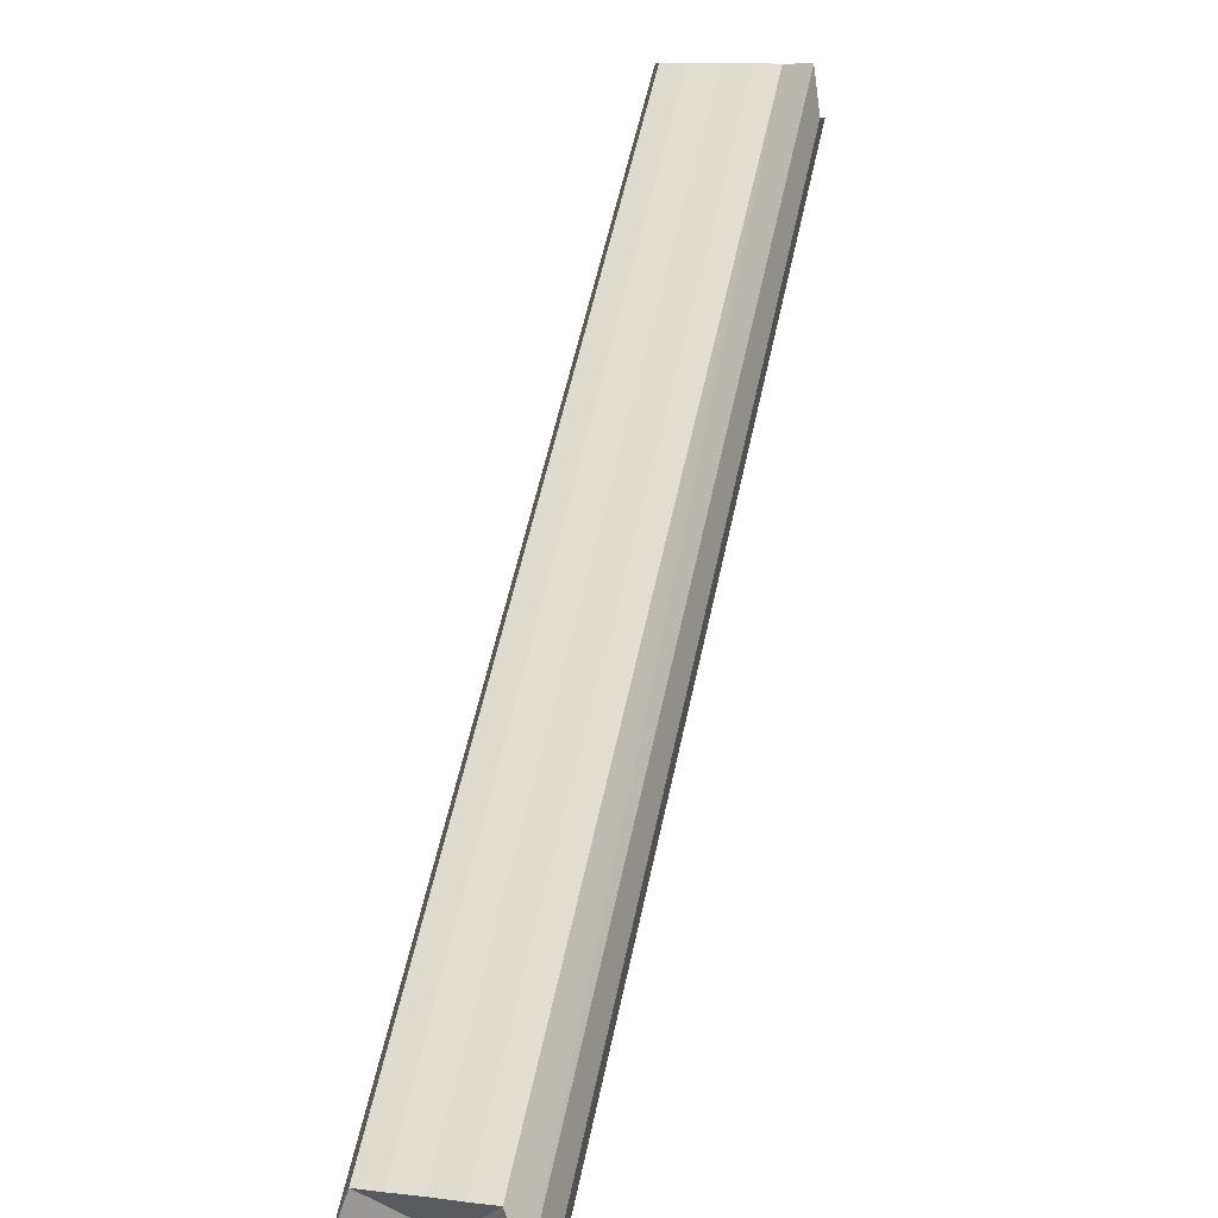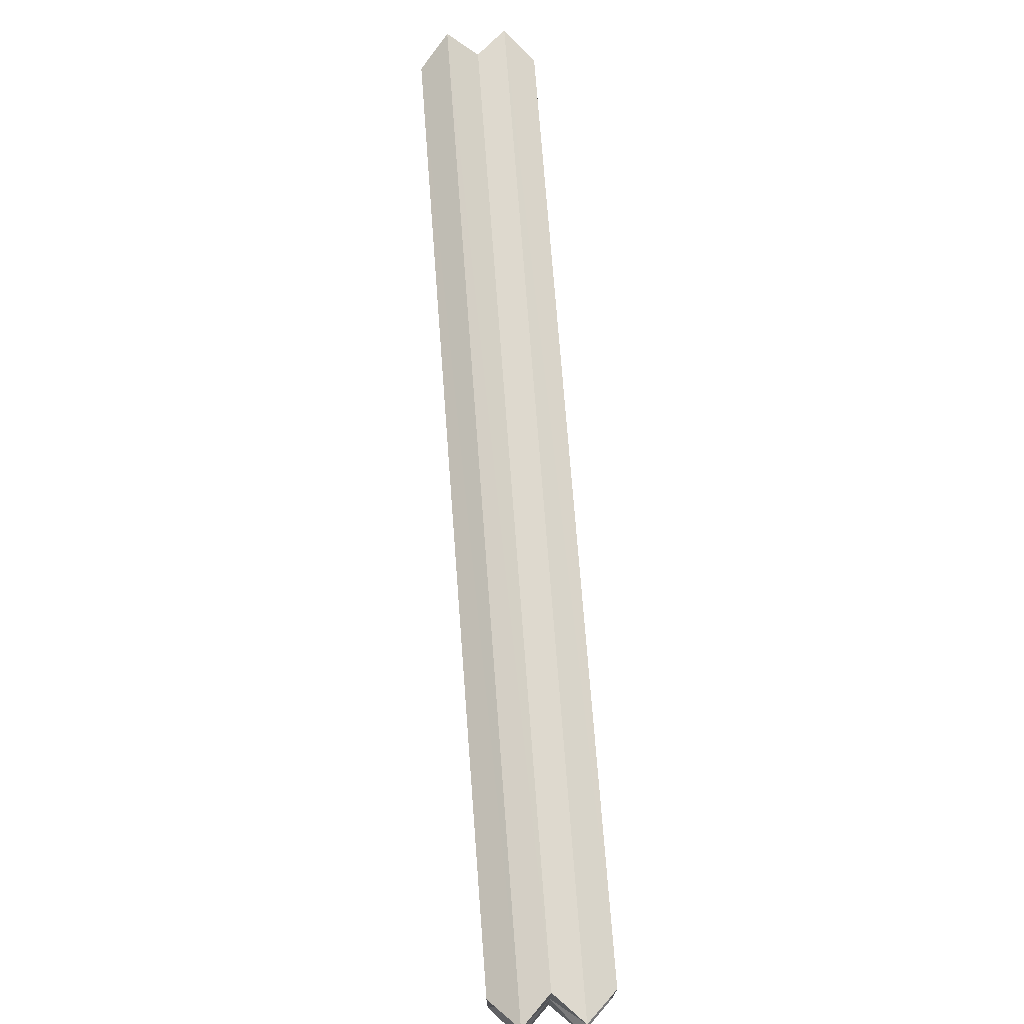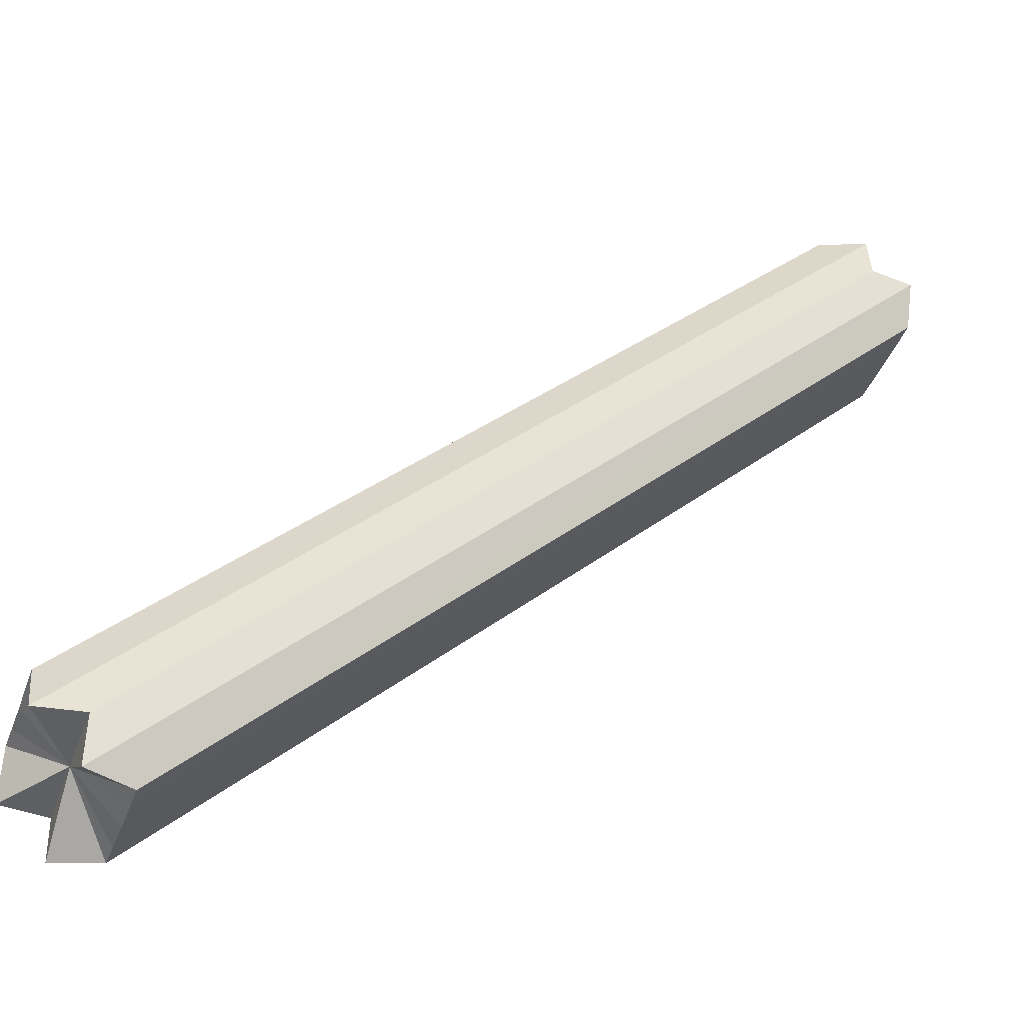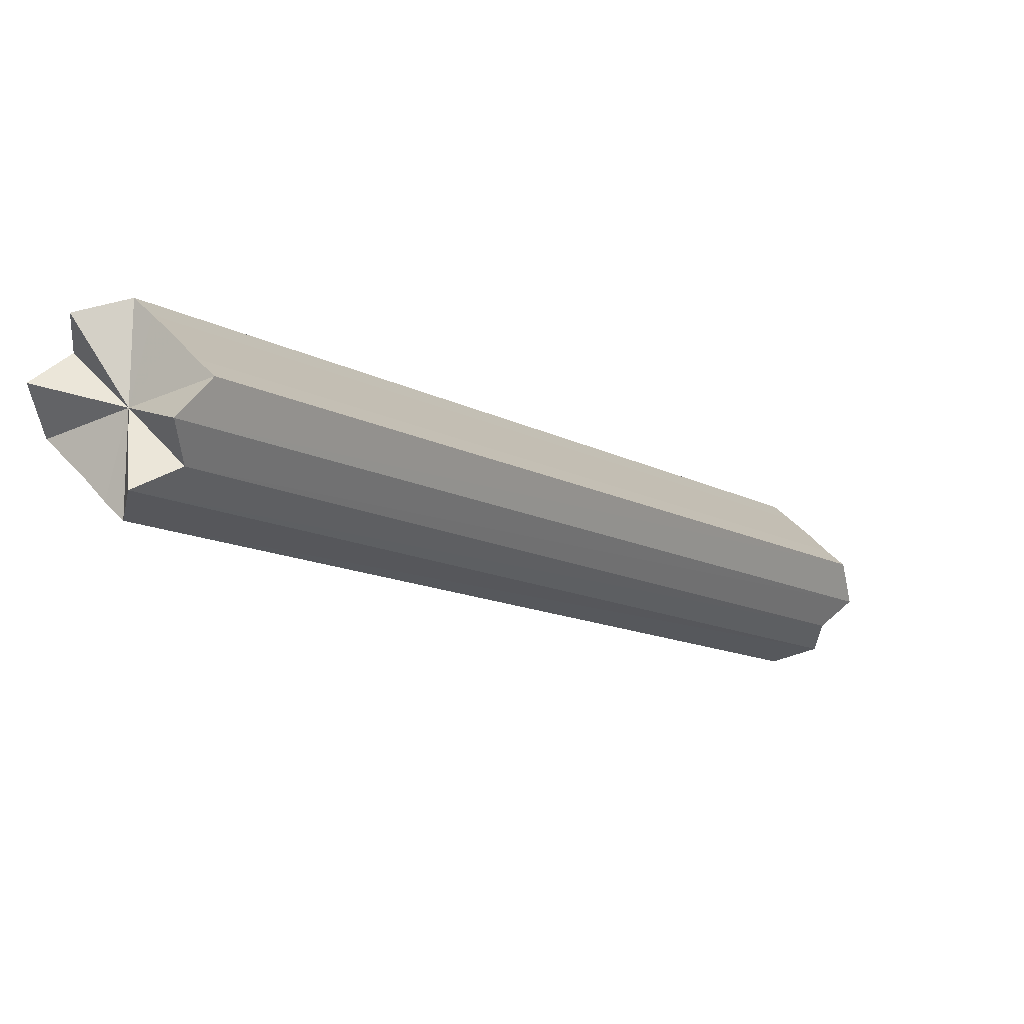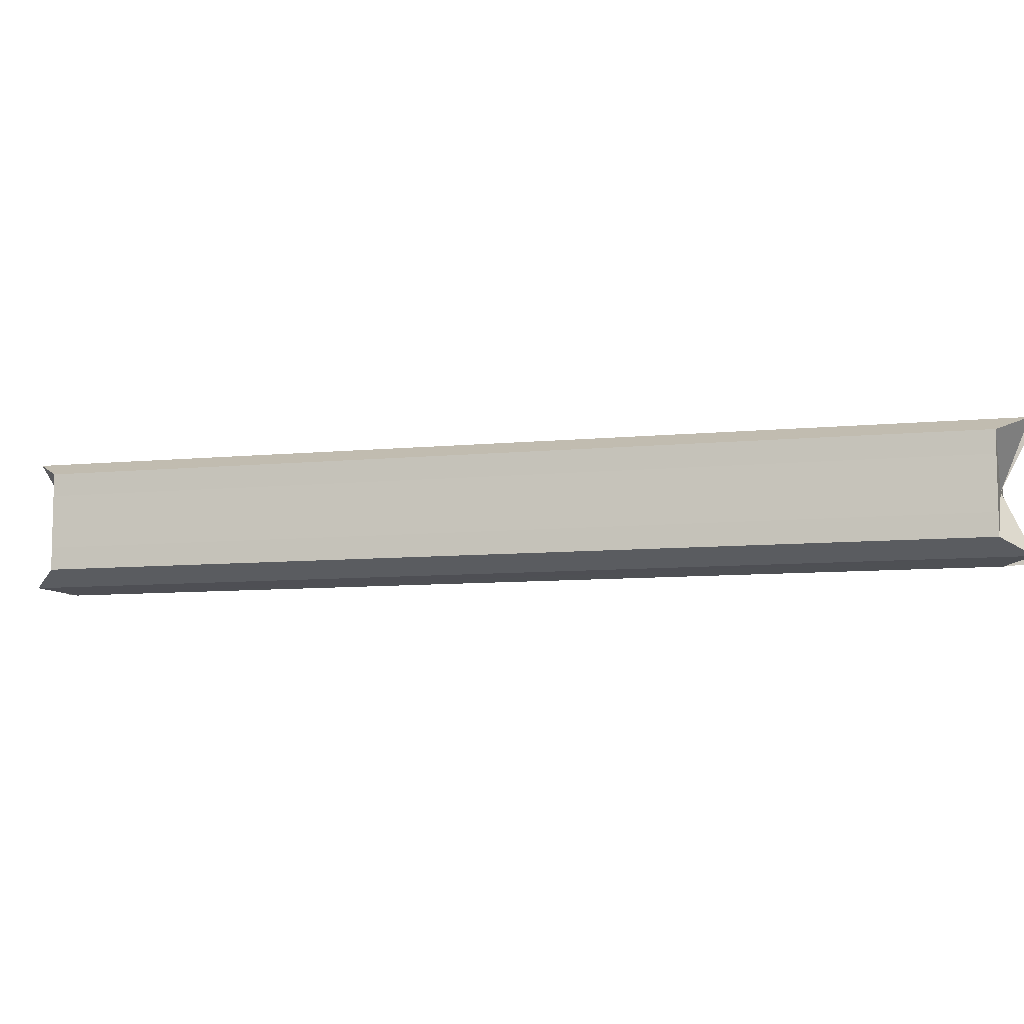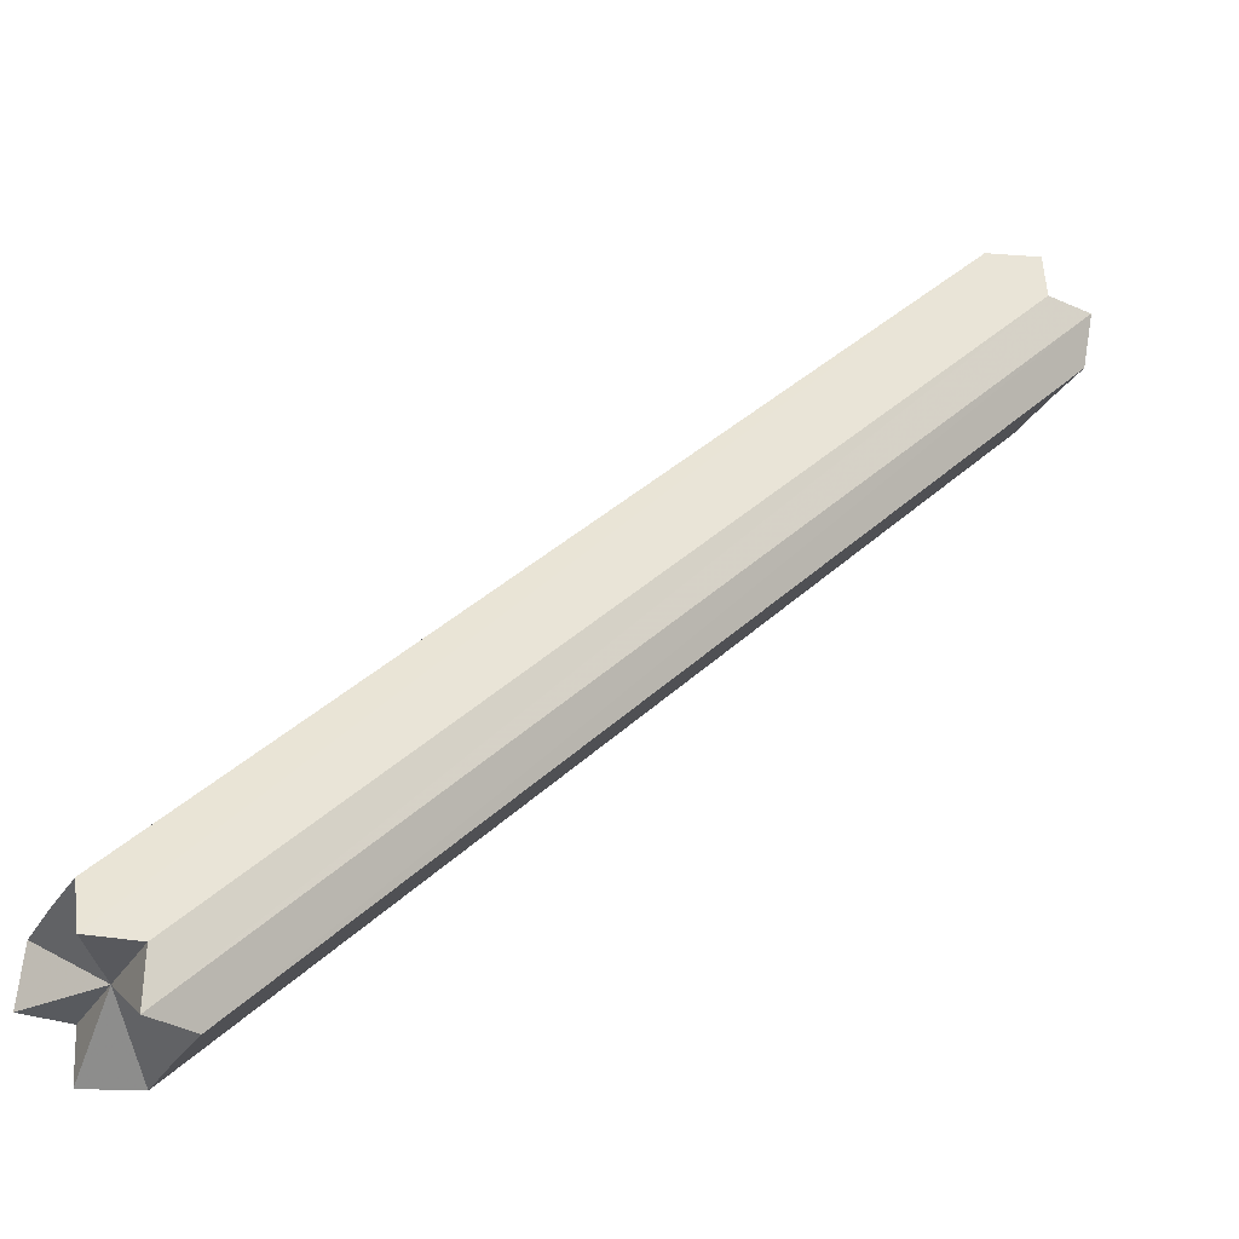
<metadata>
{"format":"obj","ext":"obj","renderer":"f3d","projection":"perspective","resolution":1024,"background":"white","views":[{"elev":10.7,"azim":107.1,"up":"+Y"},{"elev":72.4,"azim":-139.3,"up":"+Z"},{"elev":-40.6,"azim":160.9,"up":"+Y"},{"elev":47.6,"azim":-38.8,"up":"+Y"},{"elev":-8.3,"azim":150.6,"up":"+Z"},{"elev":-29.9,"azim":154.2,"up":"+Y"}]}
</metadata>
<code>
o 12159
v 2177 1874 13.3
v 2177 1874 13.29
v 2176 1875 13.3
v 2177 1874 13.29
v 2176 1875 13.29
v 2177 1874 13.31
v 2176 1875 13.31
v 2177 1874 13.28
v 2176 1875 13.29
v 2177 1874 13.31
v 2176 1875 13.31
v 2177 1874 13.28
v 2176 1875 13.28
v 2177 1874 13.32
v 2176 1875 13.32
v 2177 1874 13.28
v 2176 1875 13.28
v 2177 1874 13.32
v 2176 1875 13.32
v 2177 1874 13.29
v 2176 1875 13.28
v 2177 1874 13.32
v 2176 1875 13.32
v 2177 1874 13.29
v 2176 1875 13.29
v 2177 1874 13.31
v 2176 1875 13.31
v 2177 1874 13.3
v 2176 1875 13.29
v 2177 1874 13.31
v 2176 1875 13.31
v 2176 1875 13.3
v 2176 1875 13.3
v 2177 1874 13.29
v 2176 1875 13.29
v 2177 1874 13.29
v 2176 1875 13.29
v 2176 1875 13.31
v 2177 1874 13.3
v 2176 1875 13.31
v 2177 1874 13.31
v 2177 1874 13.28
v 2176 1875 13.28
v 2176 1875 13.32
v 2177 1874 13.31
v 2176 1875 13.32
v 2177 1874 13.32
v 2177 1874 13.28
v 2176 1875 13.28
v 2176 1875 13.32
v 2177 1874 13.32
v 2176 1875 13.31
v 2177 1874 13.32
v 2177 1874 13.28
v 2176 1875 13.28
v 2176 1875 13.31
v 2177 1874 13.31
v 2176 1875 13.3
v 2177 1874 13.31
v 2177 1874 13.29
v 2176 1875 13.29
v 2176 1875 13.29
v 2177 1874 13.3
v 2177 1874 13.29
v 2177 1874 13.3
v 2177 1874 13.29
v 2177 1874 13.3
v 2177 1874 13.29
v 2177 1874 13.31
v 2177 1874 13.28
v 2177 1874 13.3
v 2177 1874 13.28
v 2177 1874 13.31
v 2177 1874 13.32
v 2177 1874 13.32
v 2177 1874 13.32
v 2177 1874 13.3
v 2177 1874 13.32
v 2177 1874 13.31
v 2177 1874 13.28
v 2177 1874 13.28
v 2177 1874 13.29
v 2177 1874 13.31
v 2177 1874 13.29
v 2177 1874 13.3
v 2176 1875 13.3
v 2176 1875 13.3
v 2176 1875 13.29
v 2176 1875 13.31
v 2176 1875 13.29
v 2176 1875 13.31
v 2176 1875 13.28
v 2176 1875 13.32
v 2176 1875 13.3
v 2176 1875 13.28
v 2176 1875 13.3
v 2176 1875 13.32
v 2176 1875 13.32
v 2176 1875 13.32
v 2176 1875 13.28
v 2176 1875 13.28
v 2176 1875 13.31
v 2176 1875 13.31
v 2176 1875 13.29
v 2176 1875 13.3
v 2176 1875 13.29
f 1 2 3
f 2 4 5
f 6 1 7
f 4 8 9
f 10 6 11
f 8 12 13
f 14 10 15
f 12 16 17
f 18 14 19
f 16 20 21
f 22 18 23
f 20 24 25
f 26 22 27
f 24 28 29
f 30 26 31
f 28 30 32
f 33 34 35
f 35 36 37
f 38 39 33
f 40 41 38
f 37 42 43
f 44 45 40
f 46 47 44
f 43 48 49
f 50 51 46
f 52 53 50
f 49 54 55
f 56 57 52
f 58 59 56
f 55 60 61
f 62 63 58
f 61 64 62
f 65 66 67
f 65 68 66
f 65 67 69
f 65 70 68
f 71 72 70
f 65 69 73
f 71 74 75
f 65 73 76
f 77 76 78
f 65 75 79
f 77 80 81
f 65 82 80
f 65 79 83
f 65 84 82
f 65 83 85
f 65 85 84
f 86 87 88
f 86 89 87
f 86 88 90
f 86 91 89
f 86 90 92
f 86 93 91
f 94 92 95
f 96 97 93
f 94 98 99
f 96 100 101
f 86 102 98
f 86 103 102
f 86 101 104
f 86 105 103
f 86 104 106
f 86 106 105

</code>
